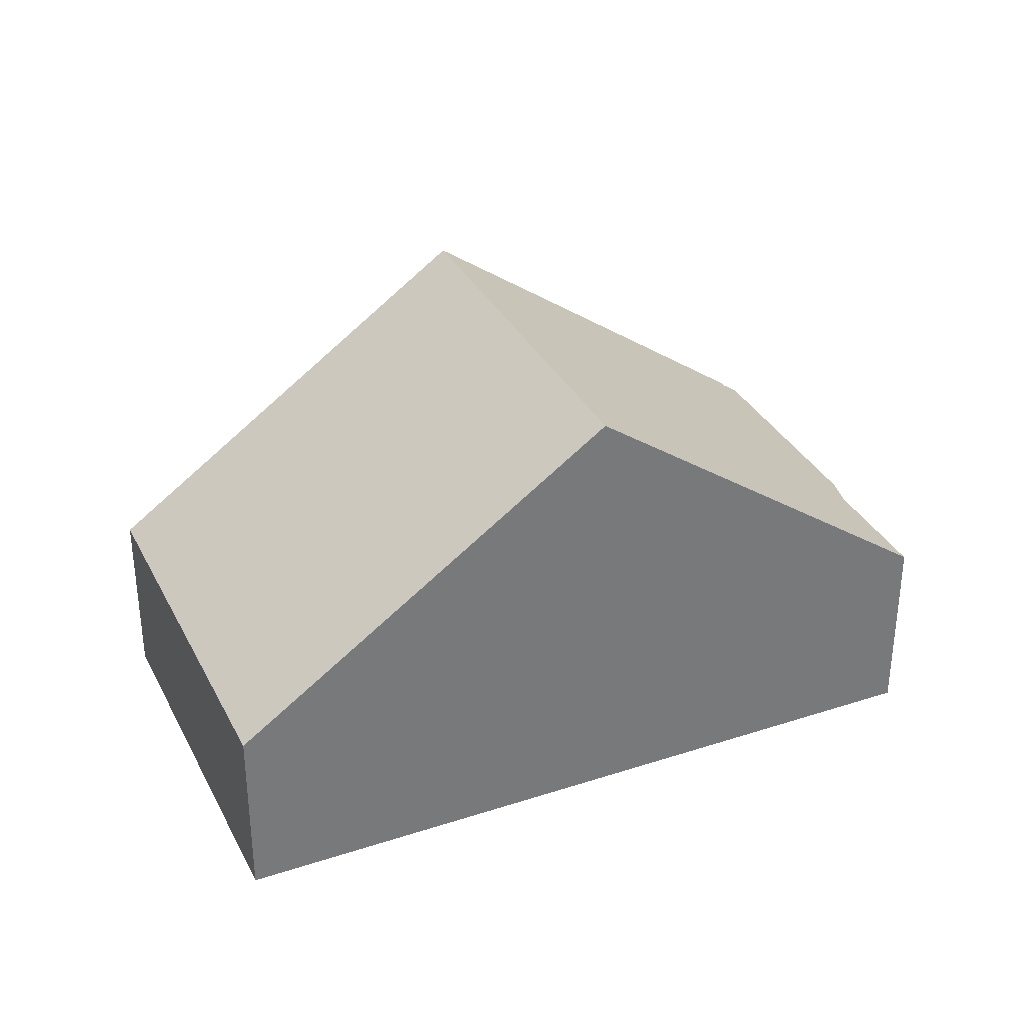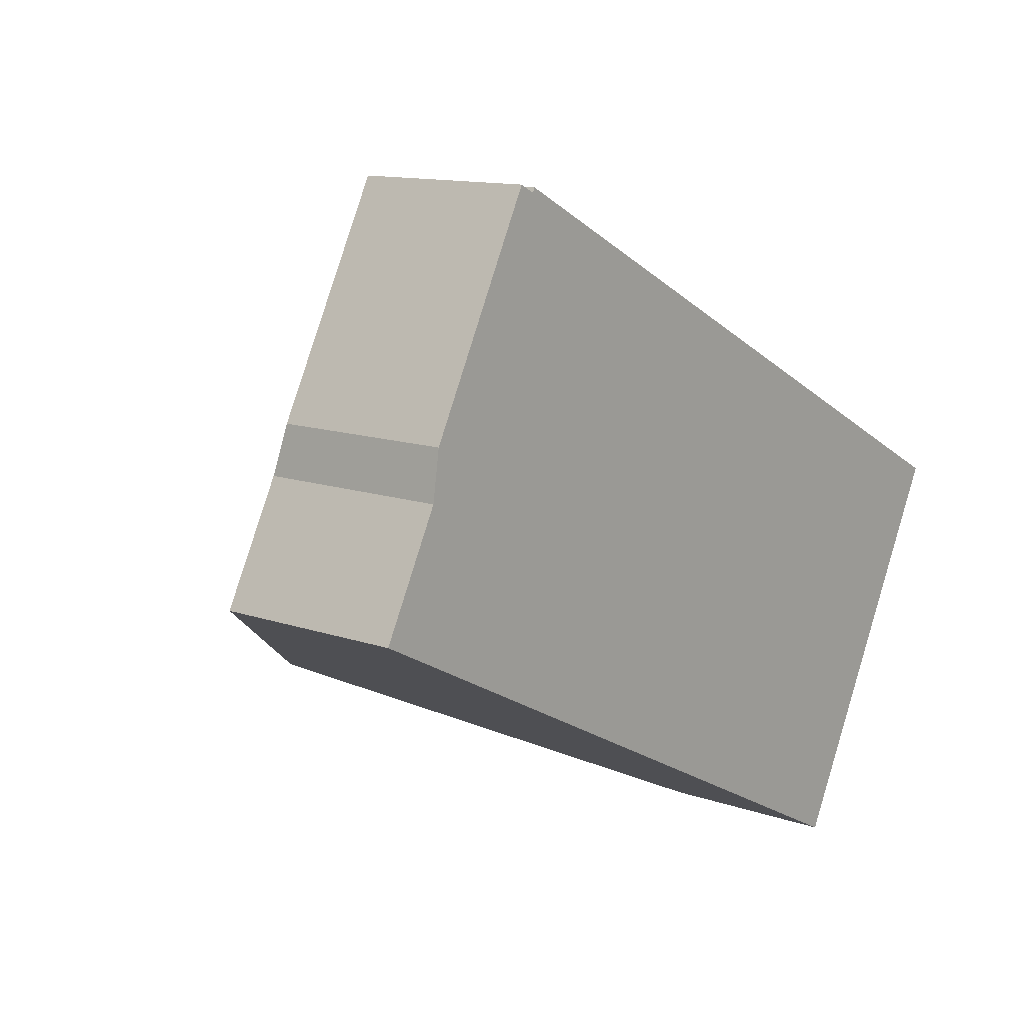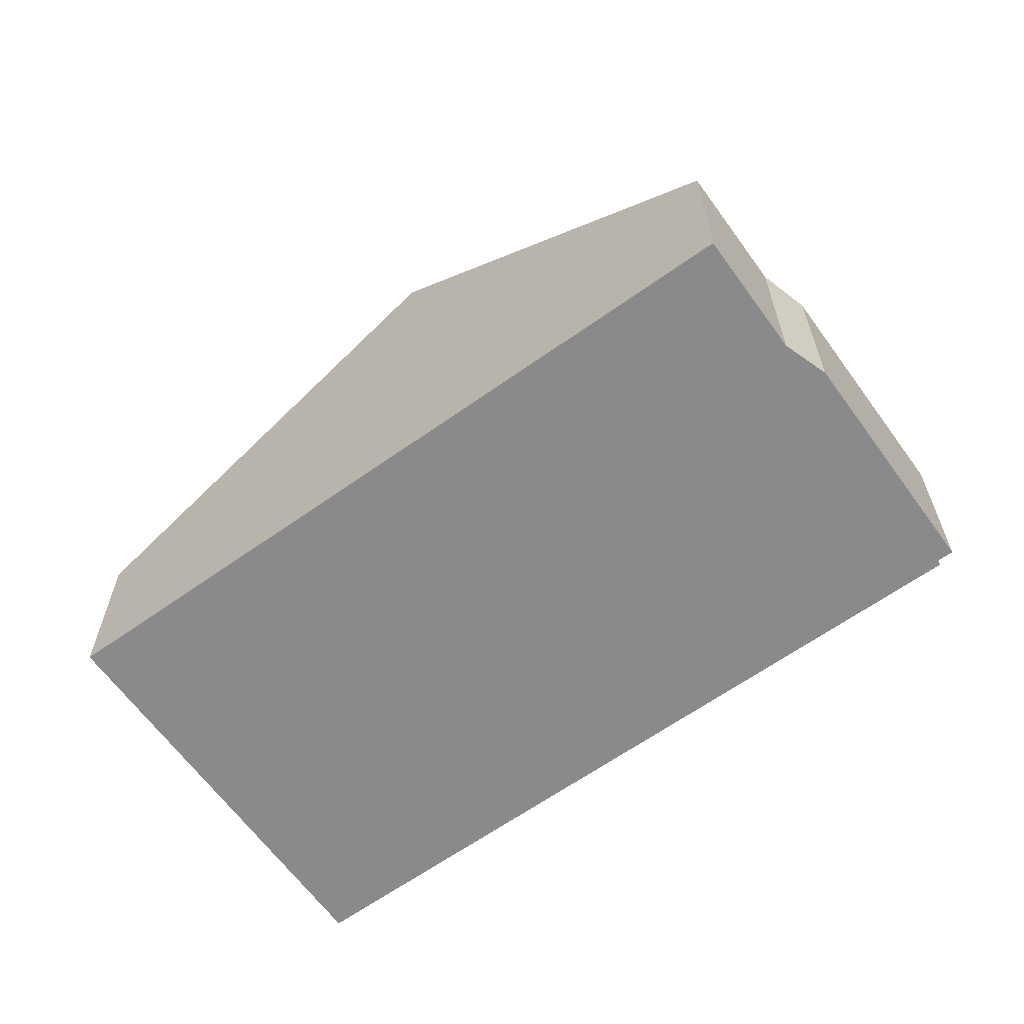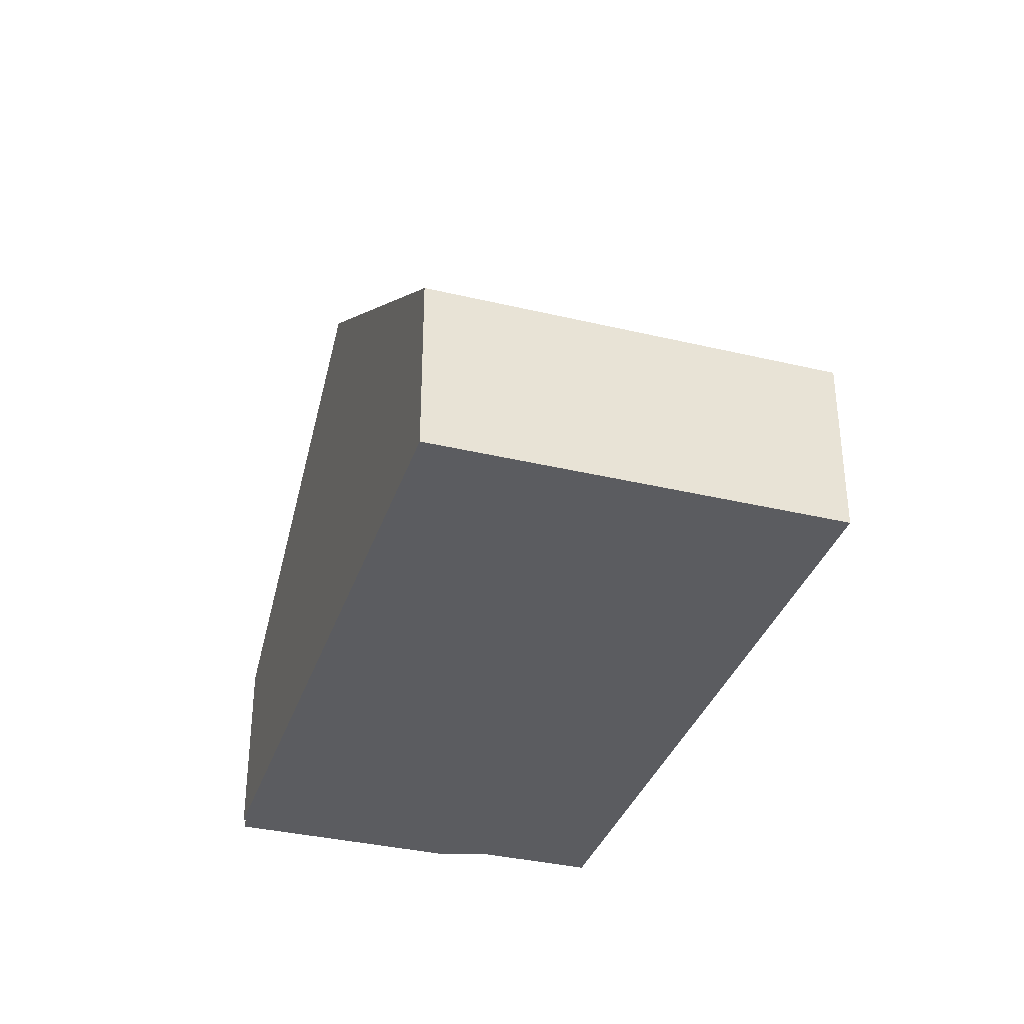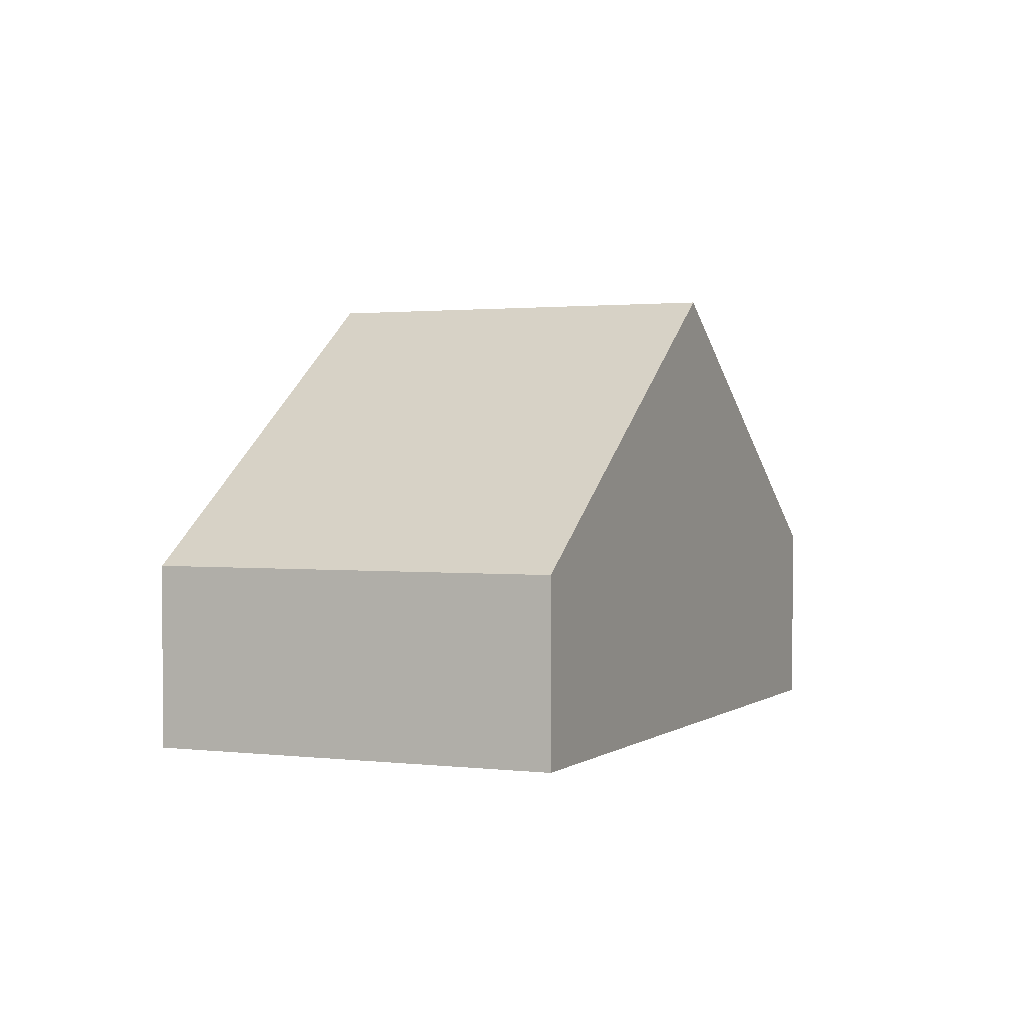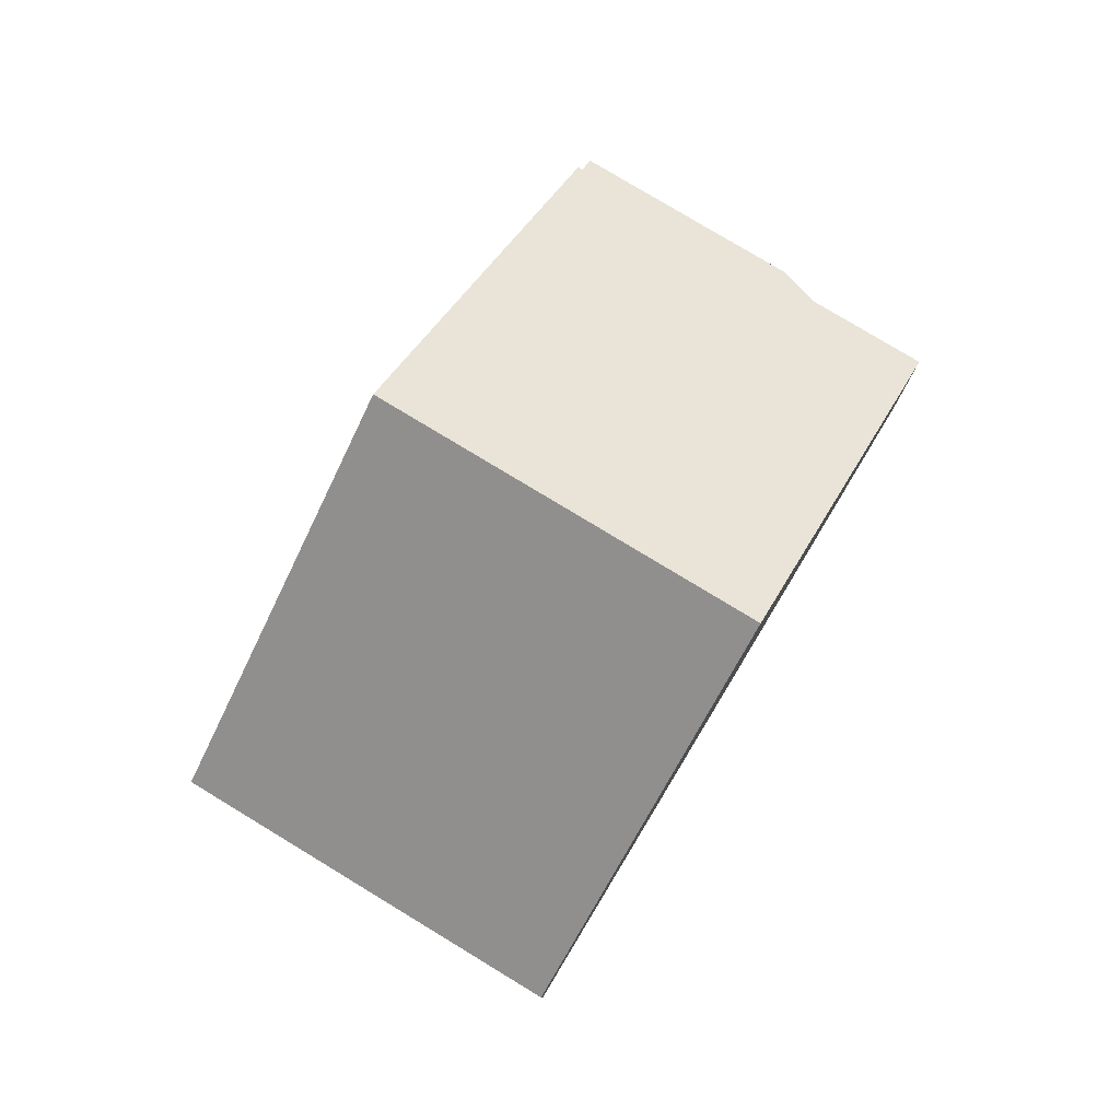
<metadata>
{"format":"obj","ext":"obj","renderer":"f3d","projection":"perspective","resolution":1024,"background":"white","views":[{"elev":33.6,"azim":-176.7,"up":"+Y"},{"elev":12.3,"azim":-50.4,"up":"+Z"},{"elev":-63.5,"azim":-117.0,"up":"+Y"},{"elev":-35.3,"azim":99.7,"up":"+Y"},{"elev":1.4,"azim":141.3,"up":"+Y"},{"elev":79.1,"azim":148.4,"up":"+Y"}]}
</metadata>
<code>
v  11.85 3.812 -6.104
v  15.99 3.303 0.363
v  12.49 3.303 -6.437
v  15.35 3.809 0.694
v  9.622 8.317 3.65
v  6.12 8.317 -3.154
v  1.066 3.501 2.071
v  0 3.501 2.144e-16
v  1.198 3.303 2.945
v  3.486 3.52 6.713
v  3.21 3.303 6.855
v  3.528 3.52 6.795
v  0 0 0
v  1.066 -1.268e-16 2.071
v  1.198 -1.803e-16 2.945
v  3.21 -4.197e-16 6.855
v  3.486 -4.111e-16 6.713
v  3.528 -4.161e-16 6.795
v  9.622 -2.235e-16 3.65
v  15.35 -4.25e-17 0.694
v  15.99 -2.223e-17 0.363
v  12.49 3.942e-16 -6.437
v  11.85 3.738e-16 -6.104
v  6.12 1.931e-16 -3.154
g defaultobject
f 1 2 3
f 2 1 4
f 4 1 5
f 5 1 6
f 7 6 8
f 6 7 5
f 5 7 9
f 5 9 10
f 10 9 11
f 5 10 12
f 13 7 8
f 7 13 14
f 15 11 9
f 11 15 16
f 17 12 10
f 12 17 18
f 14 9 7
f 9 14 15
f 11 17 10
f 17 11 16
f 18 5 12
f 5 18 19
f 5 19 4
f 4 19 20
f 4 20 2
f 2 20 21
f 21 3 2
f 3 21 22
f 22 1 3
f 1 22 6
f 6 22 23
f 6 23 24
f 6 24 8
f 8 24 13
f 16 14 17
f 14 16 15
f 20 22 21
f 22 20 23
f 23 20 19
f 23 19 24
f 24 19 18
f 24 18 17
f 24 17 13
f 13 17 14

</code>
